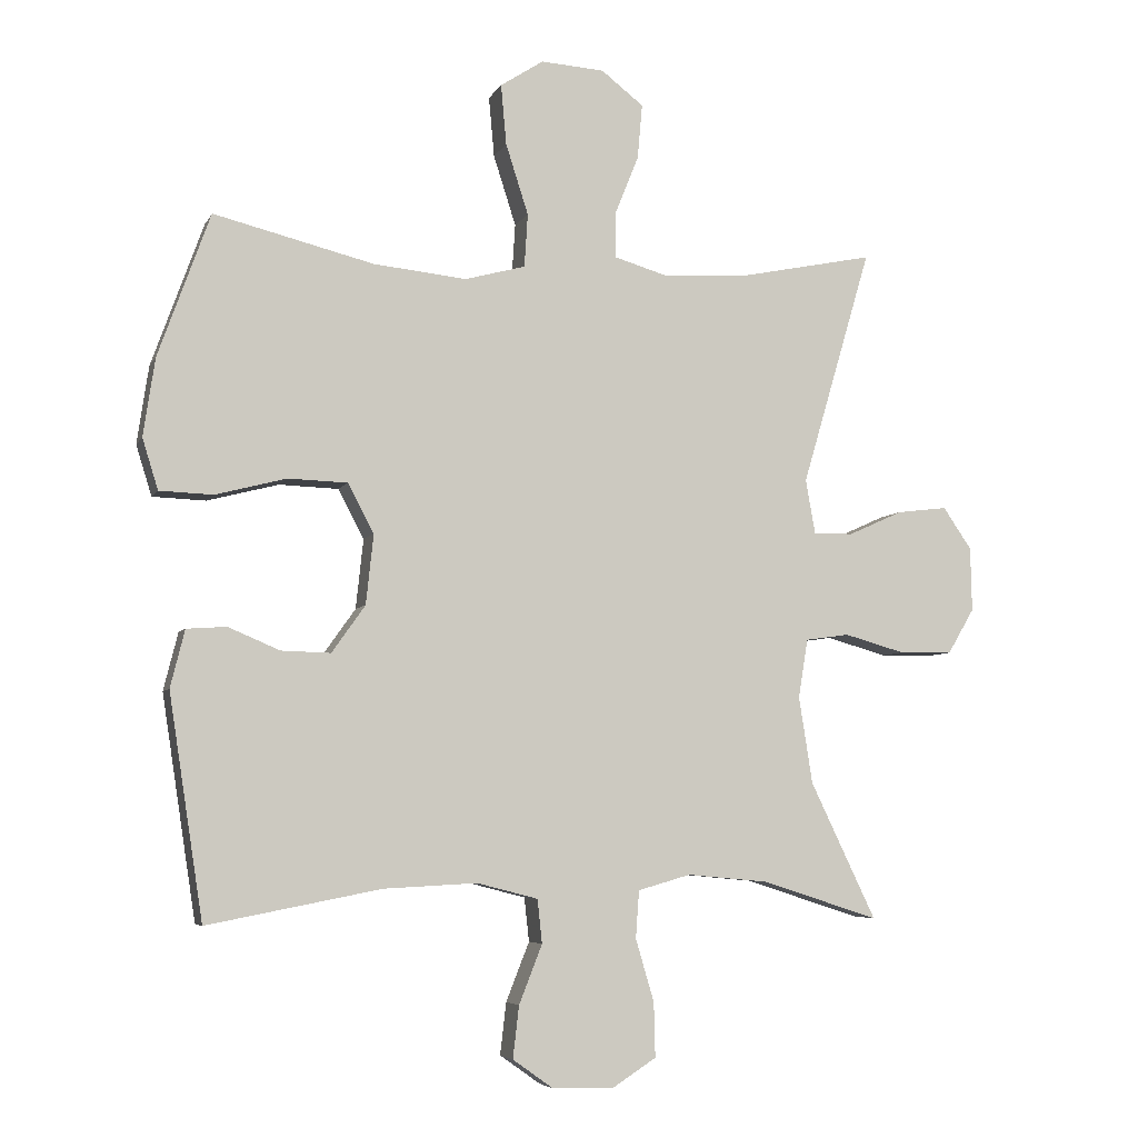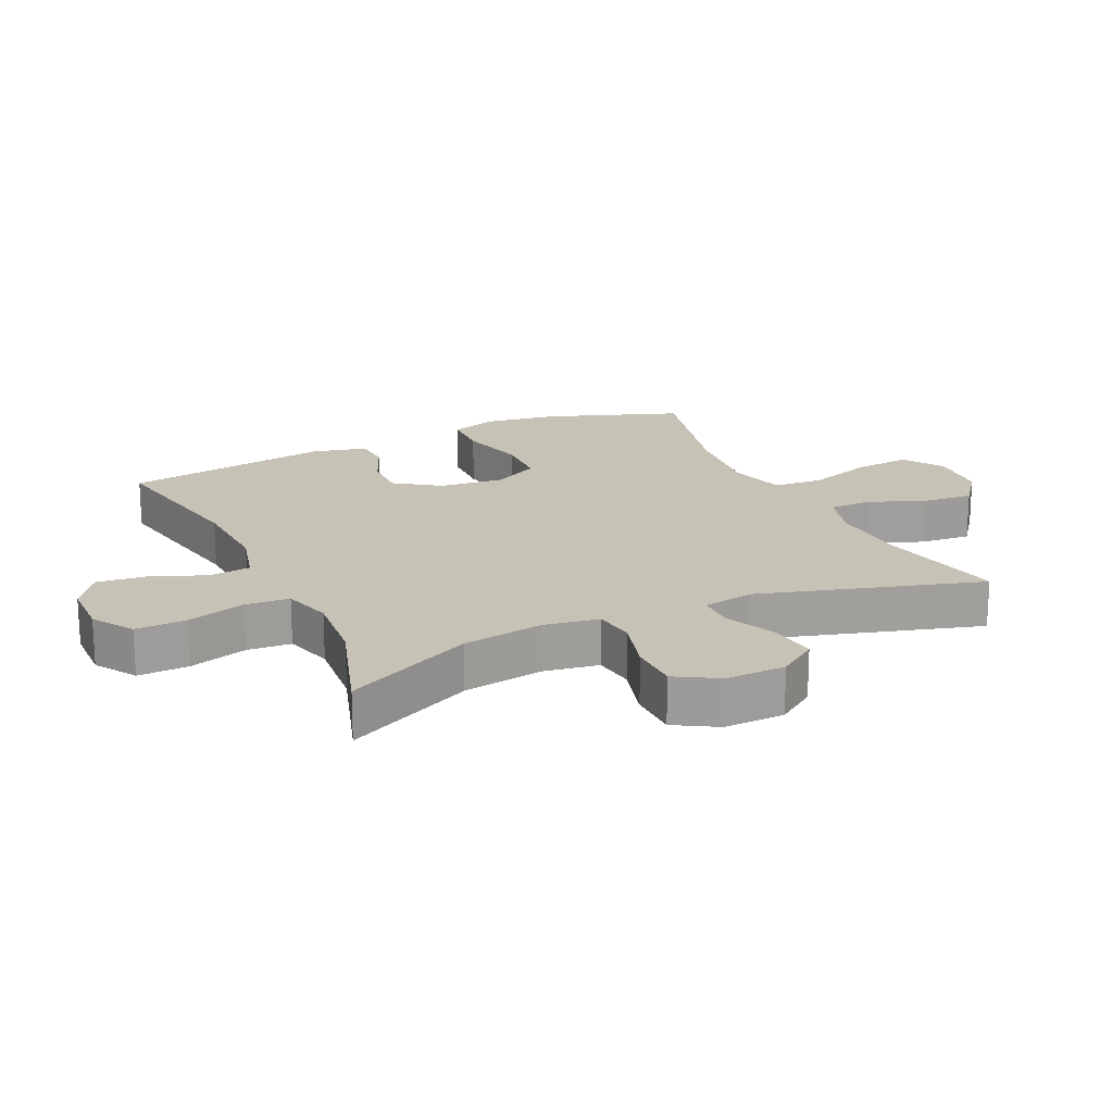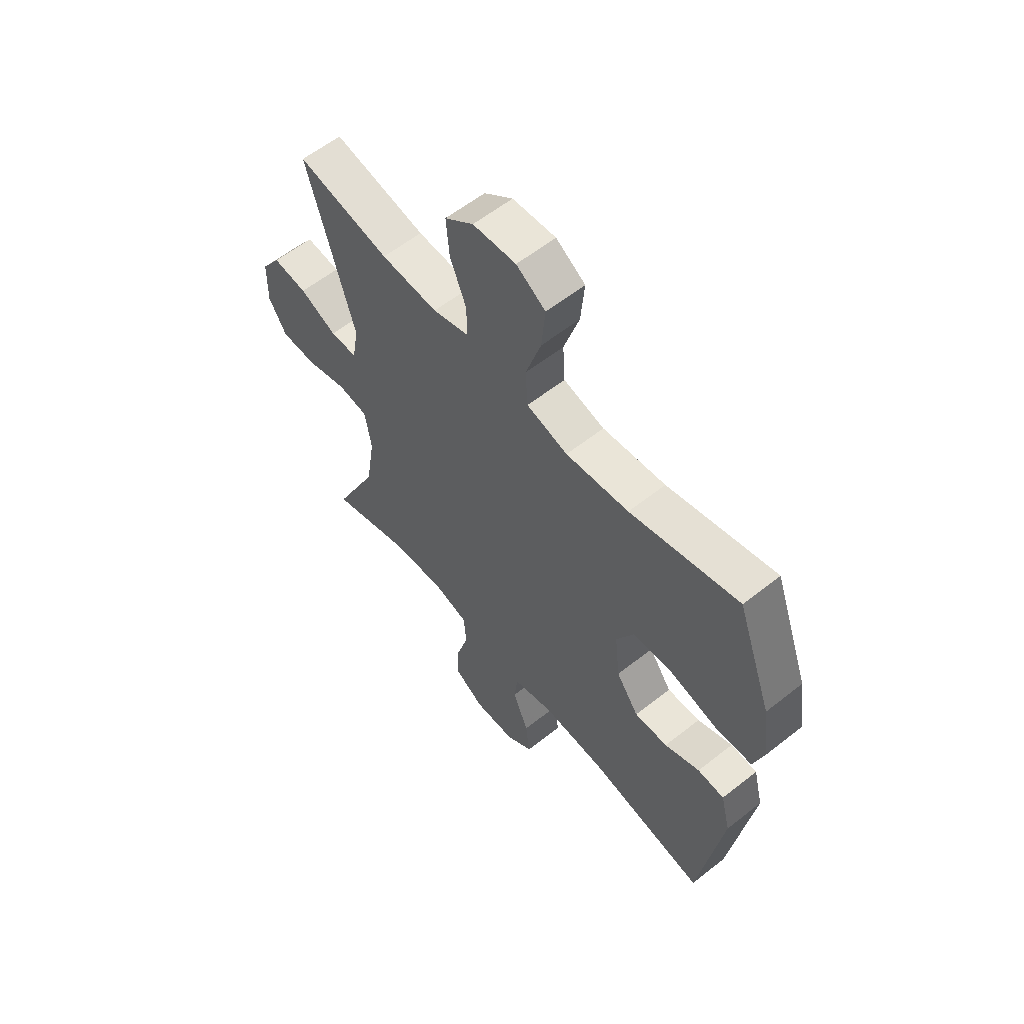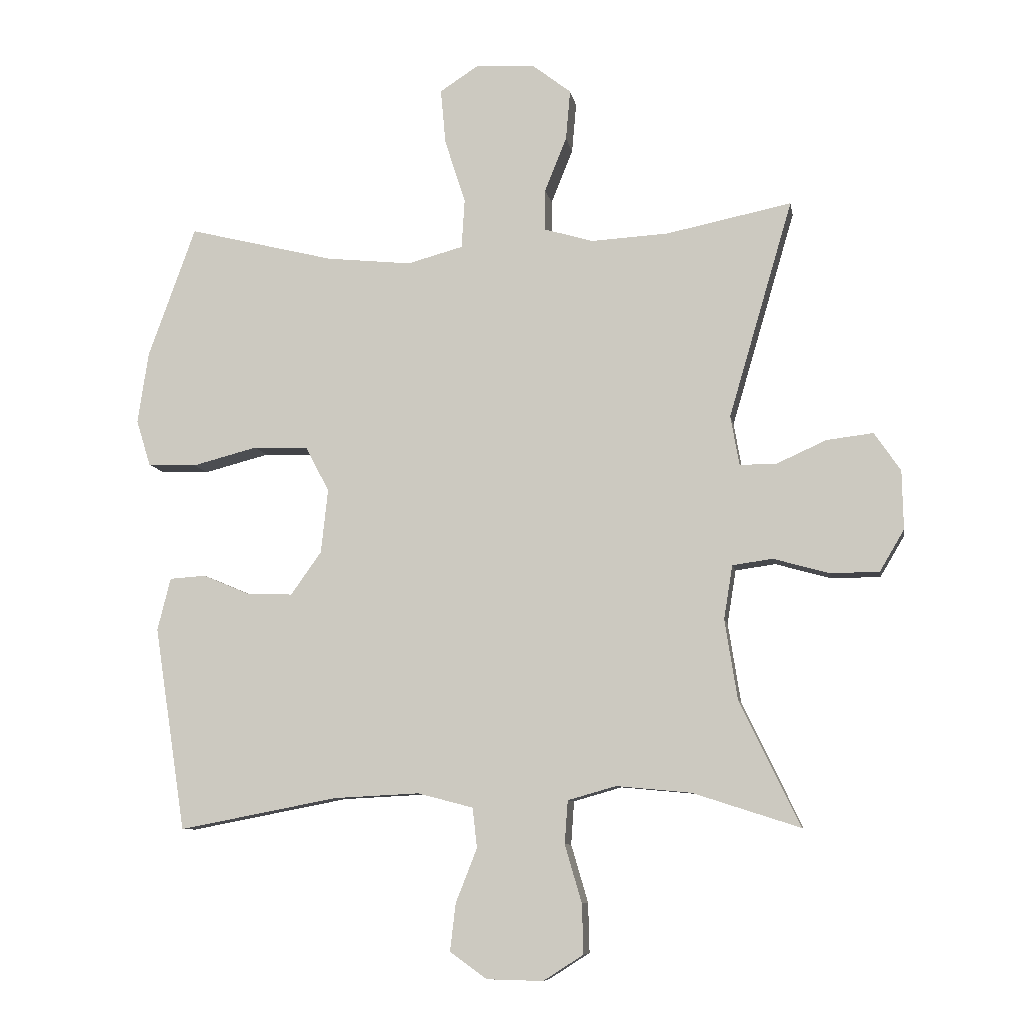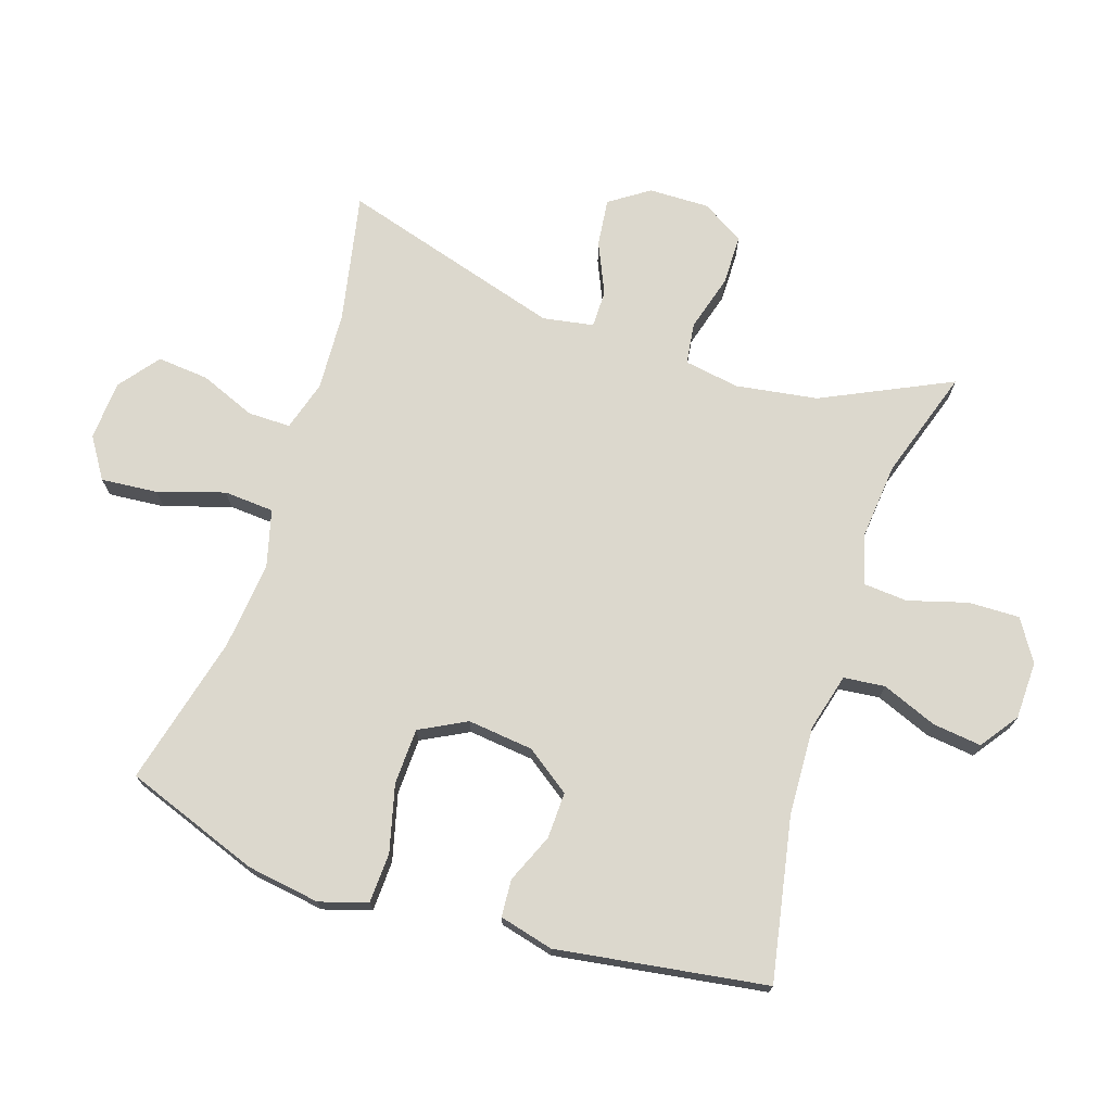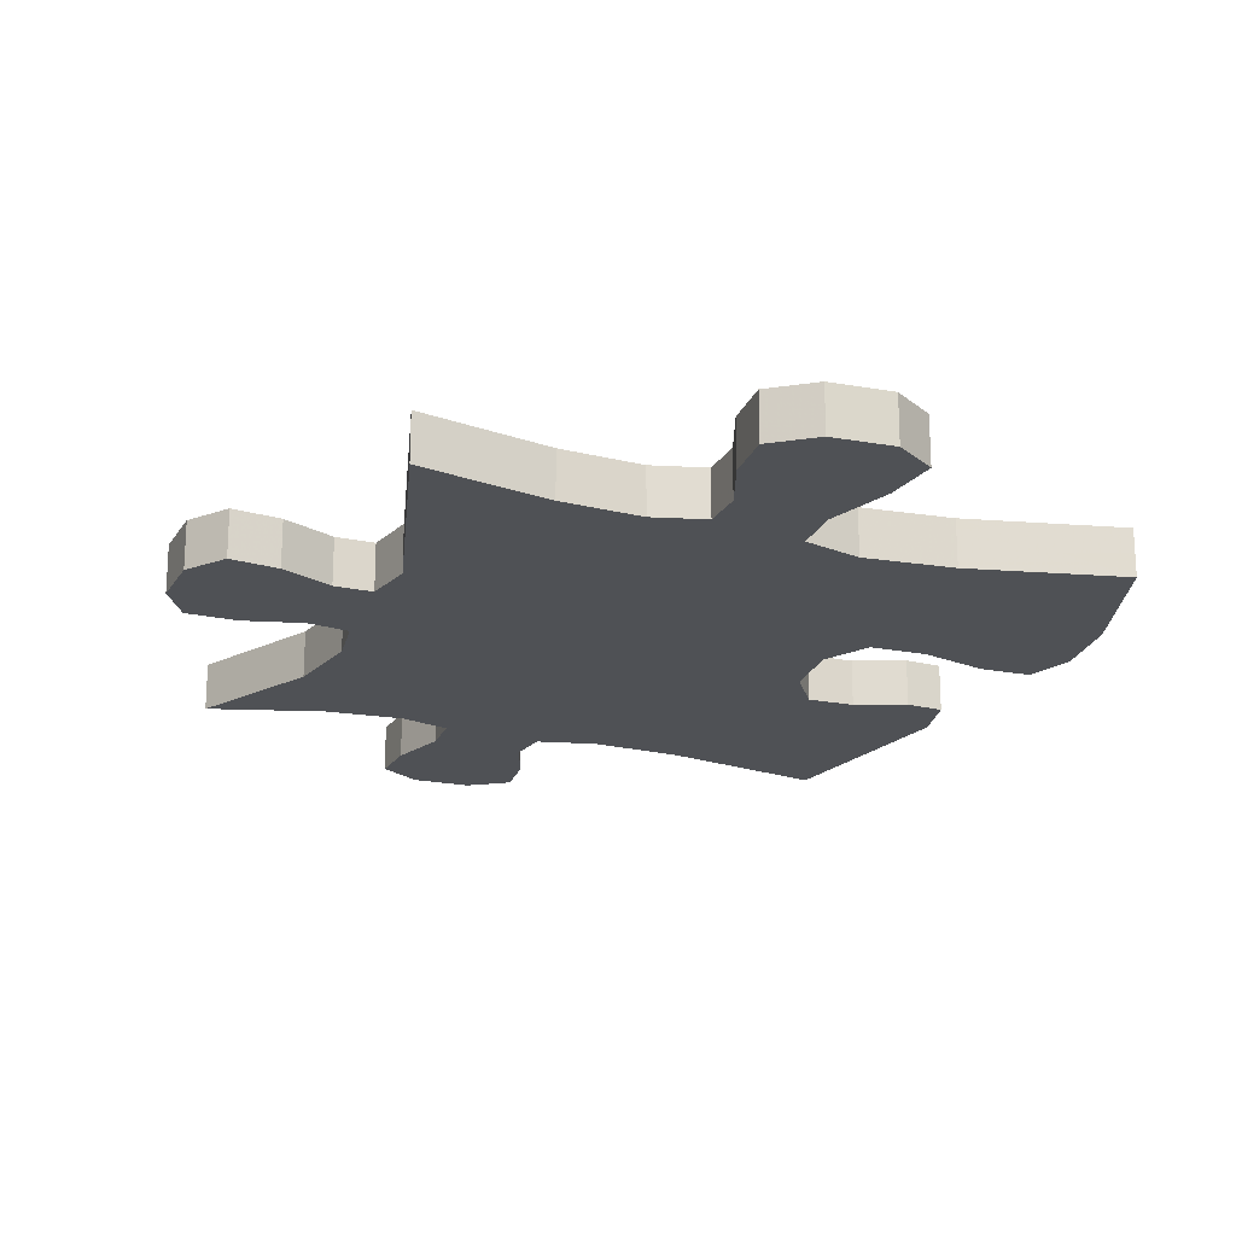
<metadata>
{"format":"obj","ext":"obj","renderer":"f3d","projection":"perspective","resolution":1024,"background":"white","views":[{"elev":-5.6,"azim":163.5,"up":"+Z"},{"elev":19.2,"azim":-115.1,"up":"+Y"},{"elev":59.0,"azim":50.8,"up":"+Z"},{"elev":-8.4,"azim":-170.2,"up":"+Z"},{"elev":72.5,"azim":108.3,"up":"+Y"},{"elev":-20.1,"azim":-22.0,"up":"+Y"}]}
</metadata>
<code>
v -0.5 0.07 0.5
v -0.3 0.07 0.459
v -0.177 0.07 0.452
v -0.099 0.07 0.475
v -0.099 0.07 0.541
v -0.134 0.07 0.628
v -0.141 0.07 0.708
v -0.079 0.07 0.756
v 0.014 0.07 0.762
v 0.077 0.07 0.721
v 0.069 0.07 0.633
v 0.036 0.07 0.53
v 0.041 0.07 0.452
v 0.13 0.07 0.428
v 0.266 0.07 0.442
v 0.5 0.07 0.5
v 0.576 0.07 0.29
v 0.593 0.07 0.176
v 0.57 0.07 0.102
v 0.492 0.07 0.099
v 0.388 0.07 0.126
v 0.301 0.07 0.123
v 0.263 0.07 0.051
v 0.274 0.07 -0.051
v 0.323 0.07 -0.12
v 0.395 0.07 -0.118
v 0.471 0.07 -0.086
v 0.529 0.07 -0.09
v 0.55 0.07 -0.174
v 0.5 0.07 -0.5
v 0.246 0.07 -0.451
v 0.109 0.07 -0.444
v 0.02 0.07 -0.467
v 0.013 0.07 -0.531
v 0.047 0.07 -0.617
v 0.056 0.07 -0.693
v -0.003 0.07 -0.735
v -0.093 0.07 -0.737
v -0.157 0.07 -0.696
v -0.155 0.07 -0.617
v -0.128 0.07 -0.525
v -0.133 0.07 -0.456
v -0.21 0.07 -0.434
v -0.329 0.07 -0.445
v -0.5 0.07 -0.5
v -0.404 0.07 -0.3
v -0.384 0.07 -0.173
v -0.398 0.07 -0.087
v -0.462 0.07 -0.078
v -0.551 0.07 -0.103
v -0.629 0.07 -0.102
v -0.668 0.07 -0.036
v -0.666 0.07 0.058
v -0.624 0.07 0.119
v -0.55 0.07 0.11
v -0.47 0.07 0.074
v -0.412 0.07 0.074
v -0.398 0.07 0.153
v -0.5 0 0.5
v -0.3 0 0.459
v -0.177 0 0.452
v -0.099 0 0.475
v -0.099 0 0.541
v -0.134 0 0.628
v -0.141 0 0.708
v -0.079 0 0.756
v 0.014 0 0.762
v 0.077 0 0.721
v 0.069 0 0.633
v 0.036 0 0.53
v 0.041 0 0.452
v 0.13 0 0.428
v 0.266 0 0.442
v 0.5 0 0.5
v 0.576 0 0.29
v 0.593 0 0.176
v 0.57 0 0.102
v 0.492 0 0.099
v 0.388 0 0.126
v 0.301 0 0.123
v 0.263 0 0.051
v 0.274 0 -0.051
v 0.323 0 -0.12
v 0.395 0 -0.118
v 0.471 0 -0.086
v 0.529 0 -0.09
v 0.55 0 -0.174
v 0.5 0 -0.5
v 0.246 0 -0.451
v 0.109 0 -0.444
v 0.02 0 -0.467
v 0.013 0 -0.531
v 0.047 0 -0.617
v 0.056 0 -0.693
v -0.003 0 -0.735
v -0.093 0 -0.737
v -0.157 0 -0.696
v -0.155 0 -0.617
v -0.128 0 -0.525
v -0.133 0 -0.456
v -0.21 0 -0.434
v -0.329 0 -0.445
v -0.5 0 -0.5
v -0.404 0 -0.3
v -0.384 0 -0.173
v -0.398 0 -0.087
v -0.462 0 -0.078
v -0.551 0 -0.103
v -0.629 0 -0.102
v -0.668 0 -0.036
v -0.666 0 0.058
v -0.624 0 0.119
v -0.55 0 0.11
v -0.47 0 0.074
v -0.412 0 0.074
v -0.398 0 0.153
f 54 55 56
f 53 54 56
f 52 53 56
f 51 52 56
f 50 51 56
f 49 50 56
f 48 49 56 57
f 47 48 57 58
f 44 45 46
f 43 44 46 47
f 42 43 47 58
f 39 40 41
f 38 39 41
f 37 38 41
f 36 37 41
f 35 36 41
f 34 35 41
f 33 34 41 42
f 58 1 2
f 42 58 2
f 33 42 2
f 32 33 2
f 29 30 31
f 28 29 31
f 27 28 31
f 26 27 31
f 25 26 31 32
f 19 20 21
f 18 19 21
f 17 18 21
f 16 17 21
f 15 16 21
f 14 15 21 22
f 13 14 22 23
f 10 11 12
f 9 10 12
f 8 9 12
f 7 8 12
f 6 7 12
f 5 6 12
f 4 5 12 13
f 13 23 24
f 4 13 24
f 3 4 24
f 24 25 32
f 3 24 32
f 2 3 32
f 114 113 112
f 114 112 111
f 114 111 110
f 114 110 109
f 114 109 108
f 114 108 107
f 115 114 107 106
f 116 115 106 105
f 104 103 102
f 105 104 102 101
f 116 105 101 100
f 99 98 97
f 99 97 96
f 99 96 95
f 99 95 94
f 99 94 93
f 99 93 92
f 100 99 92 91
f 60 59 116
f 60 116 100
f 60 100 91
f 60 91 90
f 89 88 87
f 89 87 86
f 89 86 85
f 89 85 84
f 90 89 84 83
f 79 78 77
f 79 77 76
f 79 76 75
f 79 75 74
f 79 74 73
f 80 79 73 72
f 81 80 72 71
f 70 69 68
f 70 68 67
f 70 67 66
f 70 66 65
f 70 65 64
f 70 64 63
f 71 70 63 62
f 82 81 71
f 82 71 62
f 82 62 61
f 90 83 82
f 90 82 61
f 90 61 60
f 1 59 60 2
f 2 60 61 3
f 3 61 62 4
f 4 62 63 5
f 5 63 64 6
f 6 64 65 7
f 7 65 66 8
f 8 66 67 9
f 9 67 68 10
f 10 68 69 11
f 11 69 70 12
f 12 70 71 13
f 13 71 72 14
f 14 72 73 15
f 15 73 74 16
f 16 74 75 17
f 17 75 76 18
f 18 76 77 19
f 19 77 78 20
f 20 78 79 21
f 21 79 80 22
f 22 80 81 23
f 23 81 82 24
f 24 82 83 25
f 25 83 84 26
f 26 84 85 27
f 27 85 86 28
f 28 86 87 29
f 29 87 88 30
f 30 88 89 31
f 31 89 90 32
f 32 90 91 33
f 33 91 92 34
f 34 92 93 35
f 35 93 94 36
f 36 94 95 37
f 37 95 96 38
f 38 96 97 39
f 39 97 98 40
f 40 98 99 41
f 41 99 100 42
f 42 100 101 43
f 43 101 102 44
f 44 102 103 45
f 45 103 104 46
f 46 104 105 47
f 47 105 106 48
f 48 106 107 49
f 49 107 108 50
f 50 108 109 51
f 51 109 110 52
f 52 110 111 53
f 53 111 112 54
f 54 112 113 55
f 55 113 114 56
f 56 114 115 57
f 57 115 116 58
f 58 116 59 1

</code>
